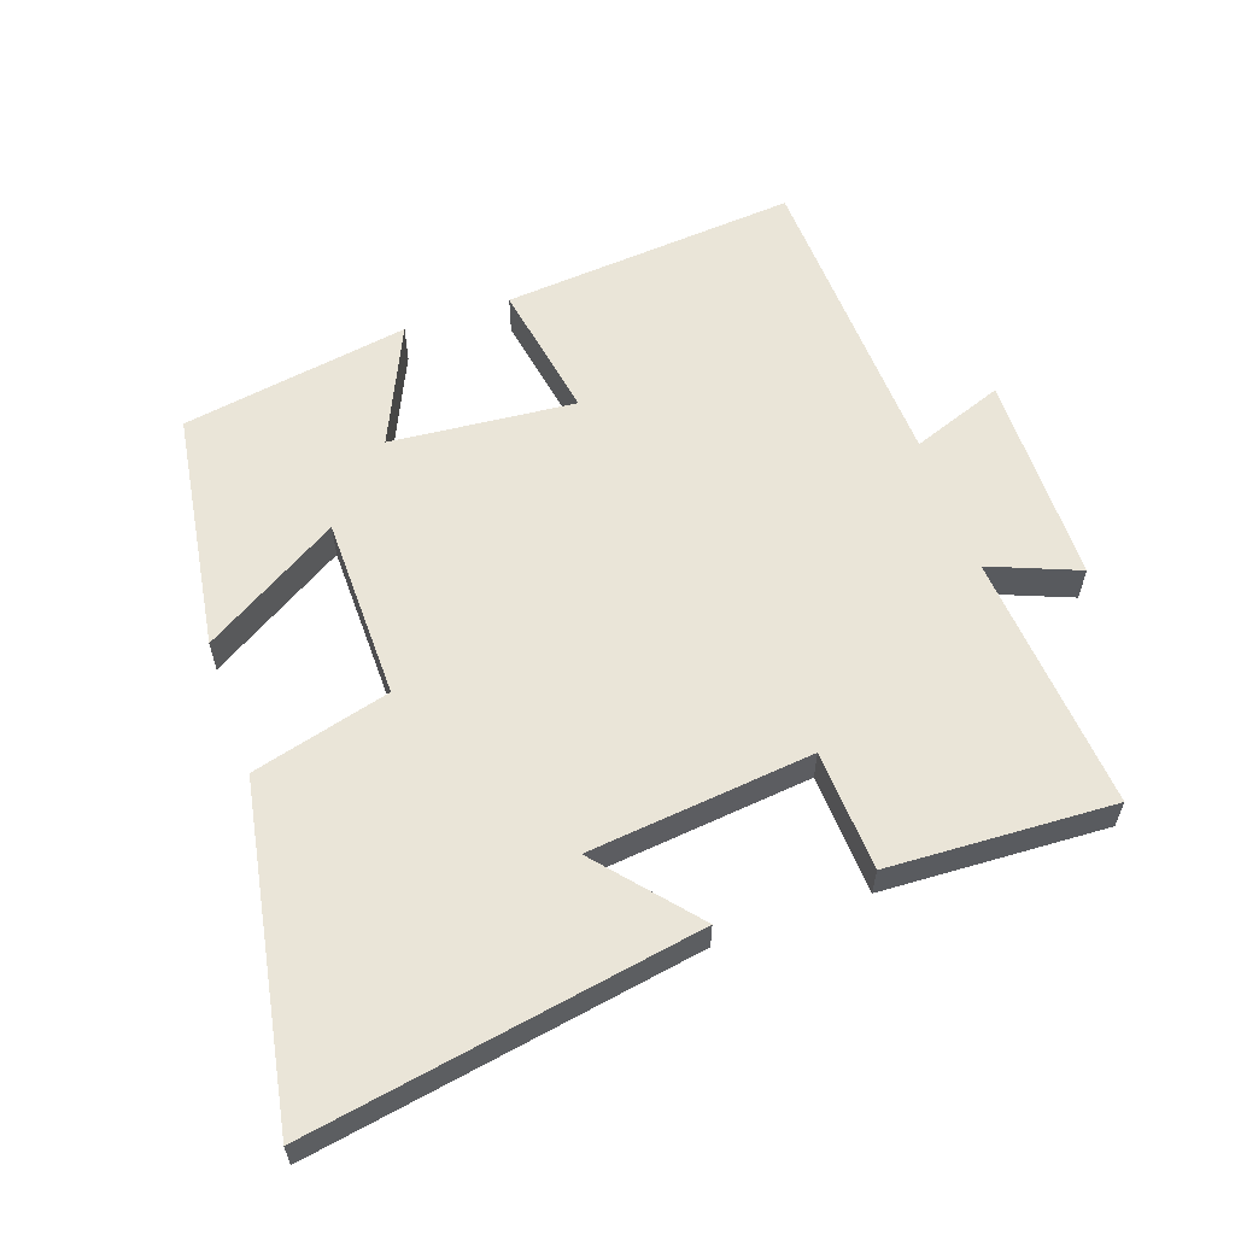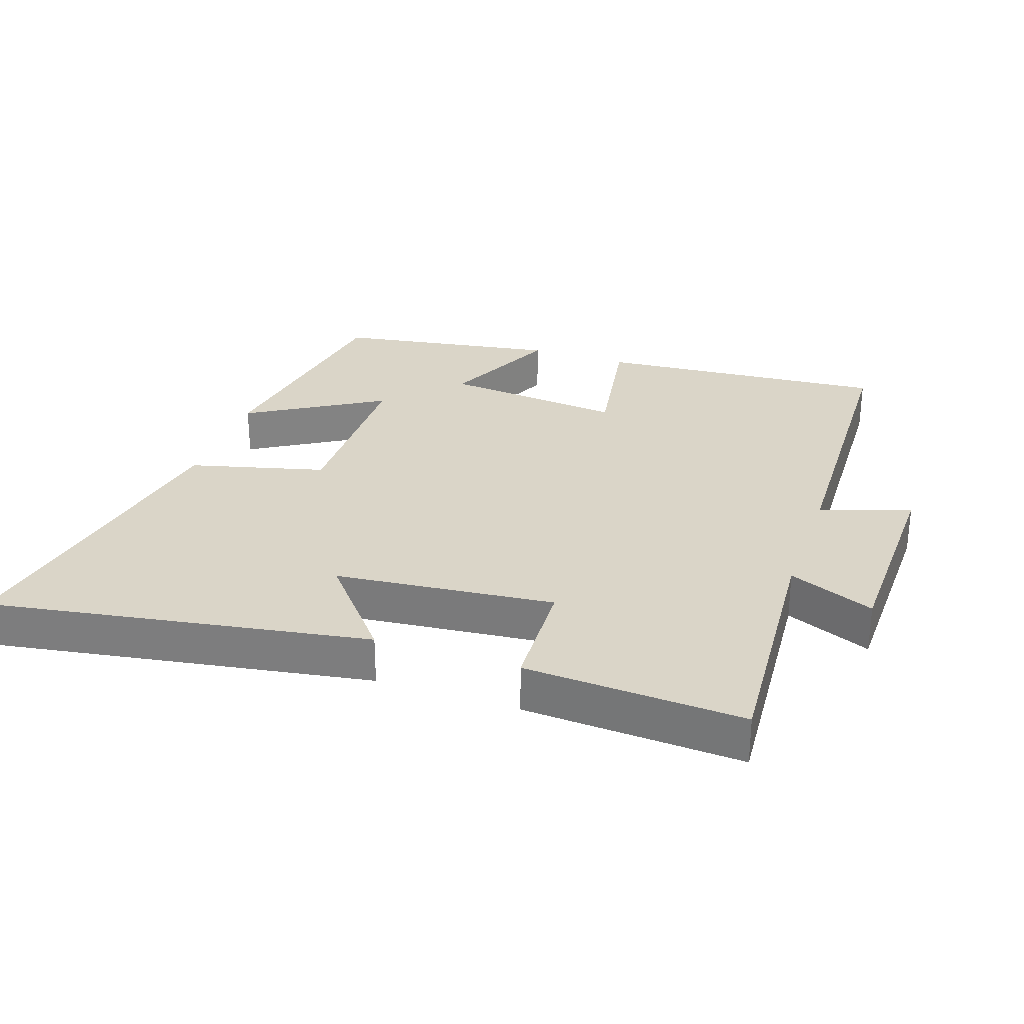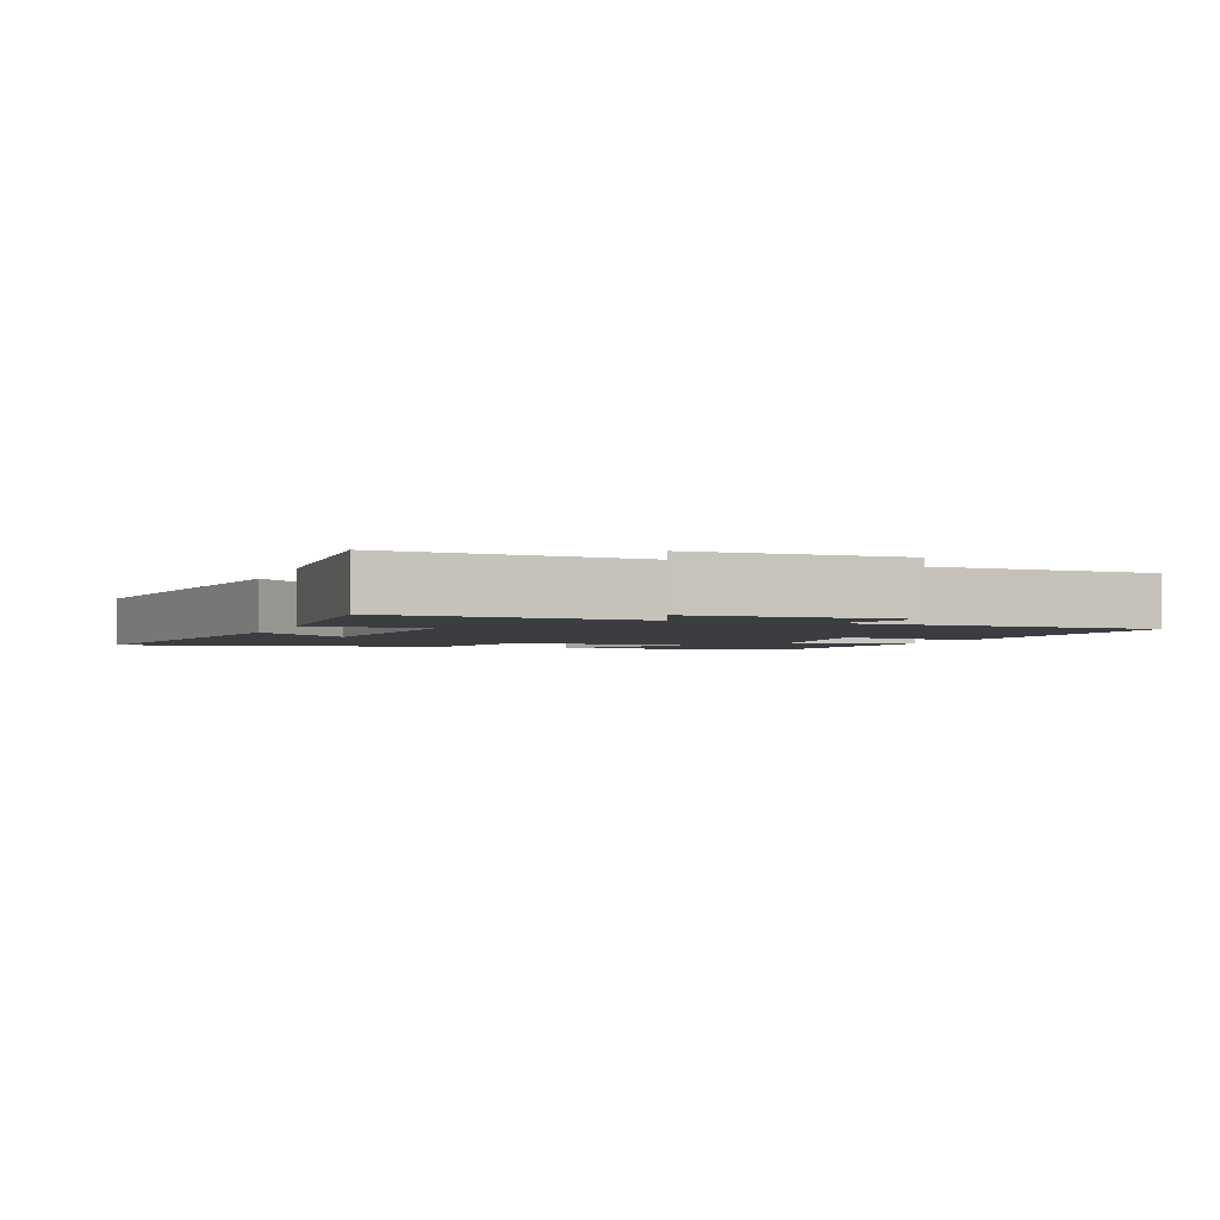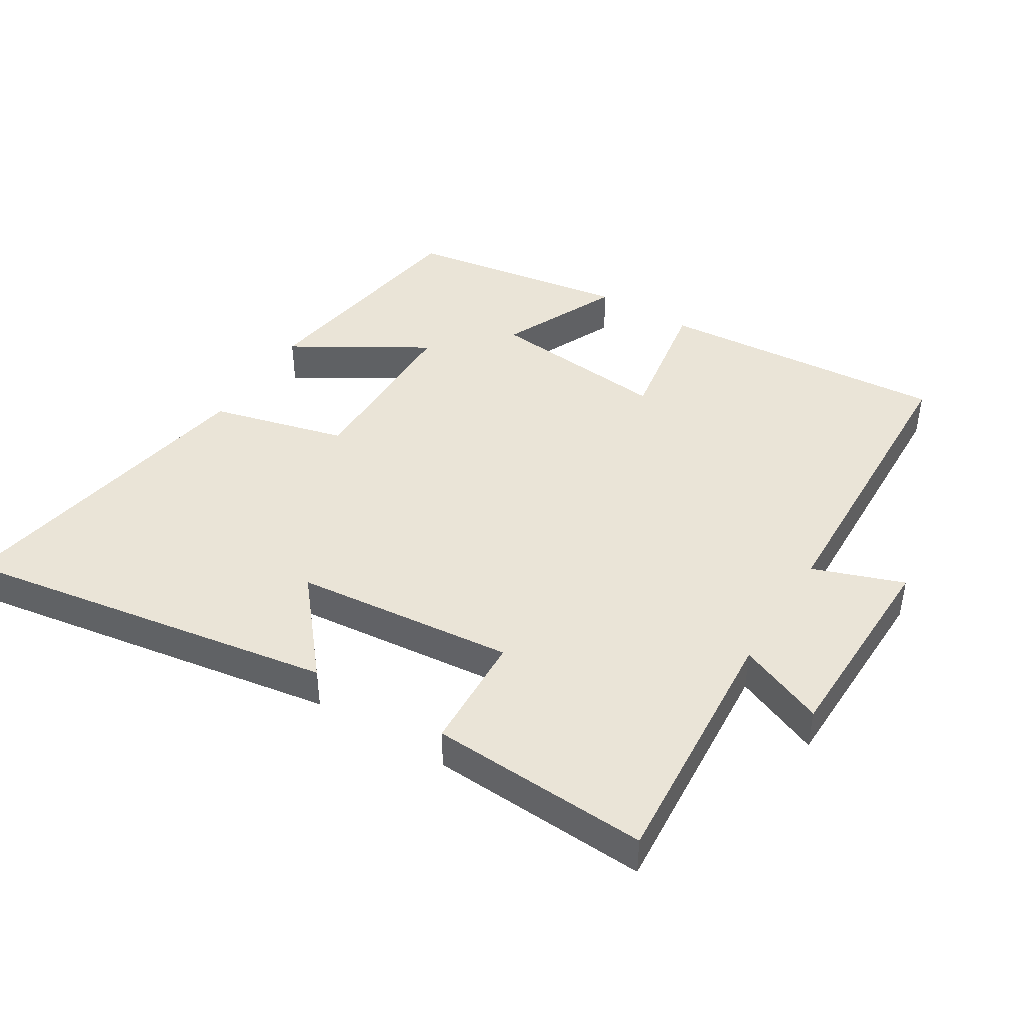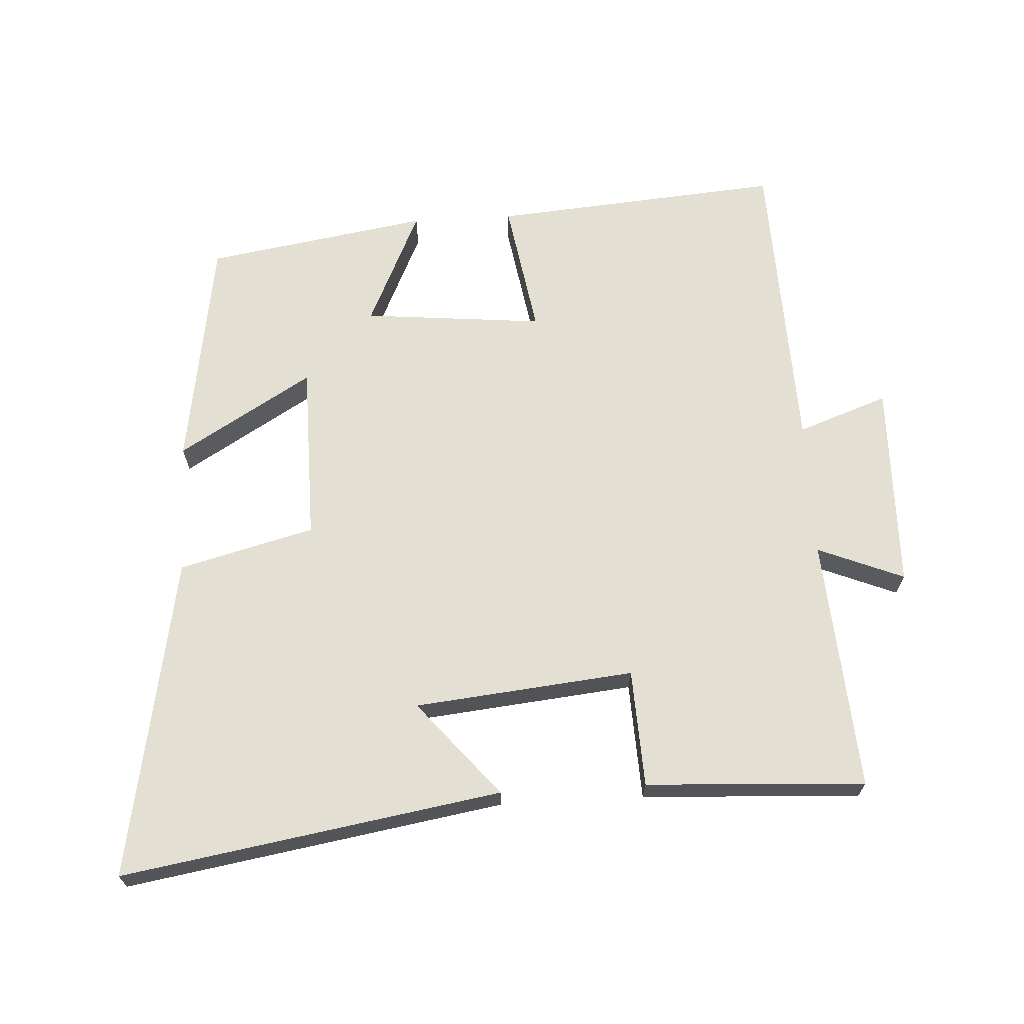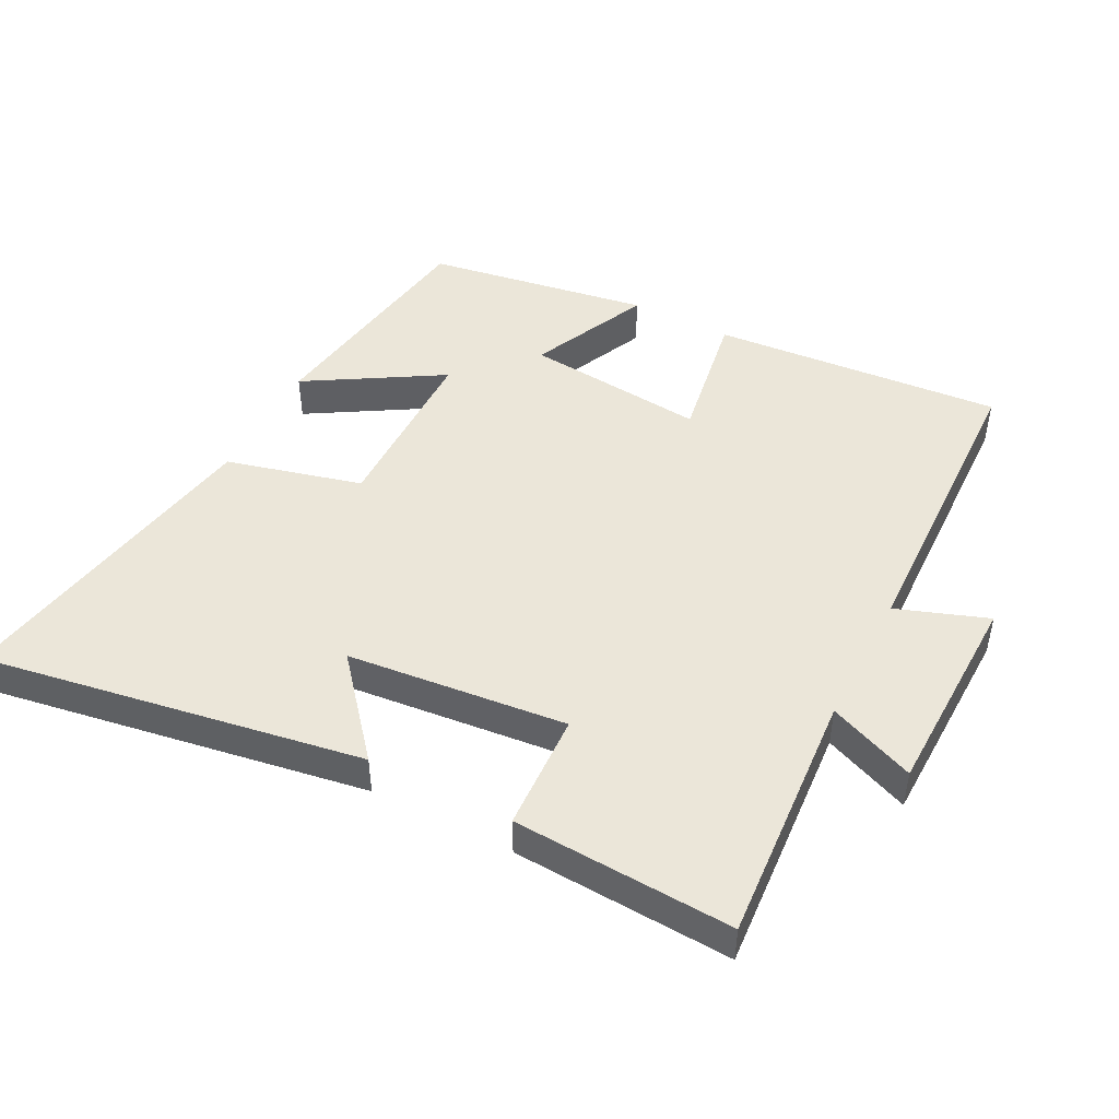
<metadata>
{"format":"obj","ext":"obj","renderer":"f3d","projection":"perspective","resolution":1024,"background":"white","views":[{"elev":59.2,"azim":160.5,"up":"+Y"},{"elev":29.3,"azim":-161.0,"up":"+Y"},{"elev":-2.7,"azim":-110.4,"up":"+Y"},{"elev":43.6,"azim":-148.2,"up":"+Y"},{"elev":66.9,"azim":176.8,"up":"+Y"},{"elev":47.1,"azim":-152.6,"up":"+Y"}]}
</metadata>
<code>
v -0.528 0.07 -0.517
v -0.5 0.07 -0.136
v -0.63 0.07 -0.189
v -0.636 0.07 0.123
v -0.5 0.07 0.074
v -0.484 0.07 0.536
v -0.047 0.07 0.5
v -0.081 0.07 0.296
v 0.191 0.07 0.322
v 0.109 0.07 0.5
v 0.445 0.07 0.445
v 0.5 0.07 0.092
v 0.299 0.07 0.213
v 0.297 0.07 -0.057
v 0.5 0.07 -0.11
v 0.589 0.07 -0.595
v 0.02 0.07 -0.5
v 0.14 0.07 -0.357
v -0.19 0.07 -0.323
v -0.198 0.07 -0.5
v -0.528 0 -0.517
v -0.5 0 -0.136
v -0.63 0 -0.189
v -0.636 0 0.123
v -0.5 0 0.074
v -0.484 0 0.536
v -0.047 0 0.5
v -0.081 0 0.296
v 0.191 0 0.322
v 0.109 0 0.5
v 0.445 0 0.445
v 0.5 0 0.092
v 0.299 0 0.213
v 0.297 0 -0.057
v 0.5 0 -0.11
v 0.589 0 -0.595
v 0.02 0 -0.5
v 0.14 0 -0.357
v -0.19 0 -0.323
v -0.198 0 -0.5
f 19 20 1 2
f 18 19 2
f 15 16 17 18
f 14 15 18 2
f 13 14 2
f 11 12 13
f 10 11 13
f 9 10 13
f 13 2 3
f 9 13 3
f 8 9 3
f 5 6 7 8
f 5 8 3
f 3 4 5
f 22 21 40 39
f 22 39 38
f 38 37 36 35
f 22 38 35 34
f 22 34 33
f 33 32 31
f 33 31 30
f 33 30 29
f 23 22 33
f 23 33 29
f 23 29 28
f 28 27 26 25
f 23 28 25
f 25 24 23
f 1 21 22 2
f 2 22 23 3
f 3 23 24 4
f 4 24 25 5
f 5 25 26 6
f 6 26 27 7
f 7 27 28 8
f 8 28 29 9
f 9 29 30 10
f 10 30 31 11
f 11 31 32 12
f 12 32 33 13
f 13 33 34 14
f 14 34 35 15
f 15 35 36 16
f 16 36 37 17
f 17 37 38 18
f 18 38 39 19
f 19 39 40 20
f 20 40 21 1

</code>
